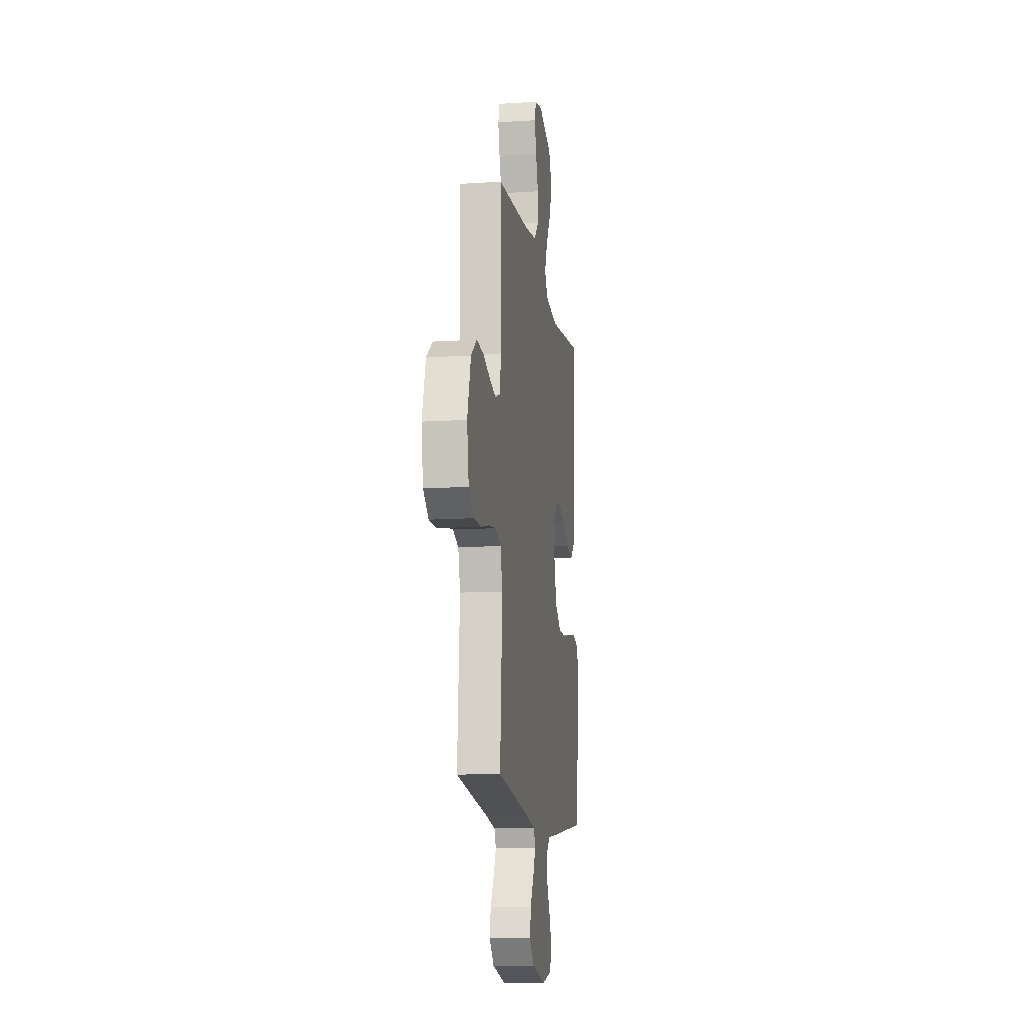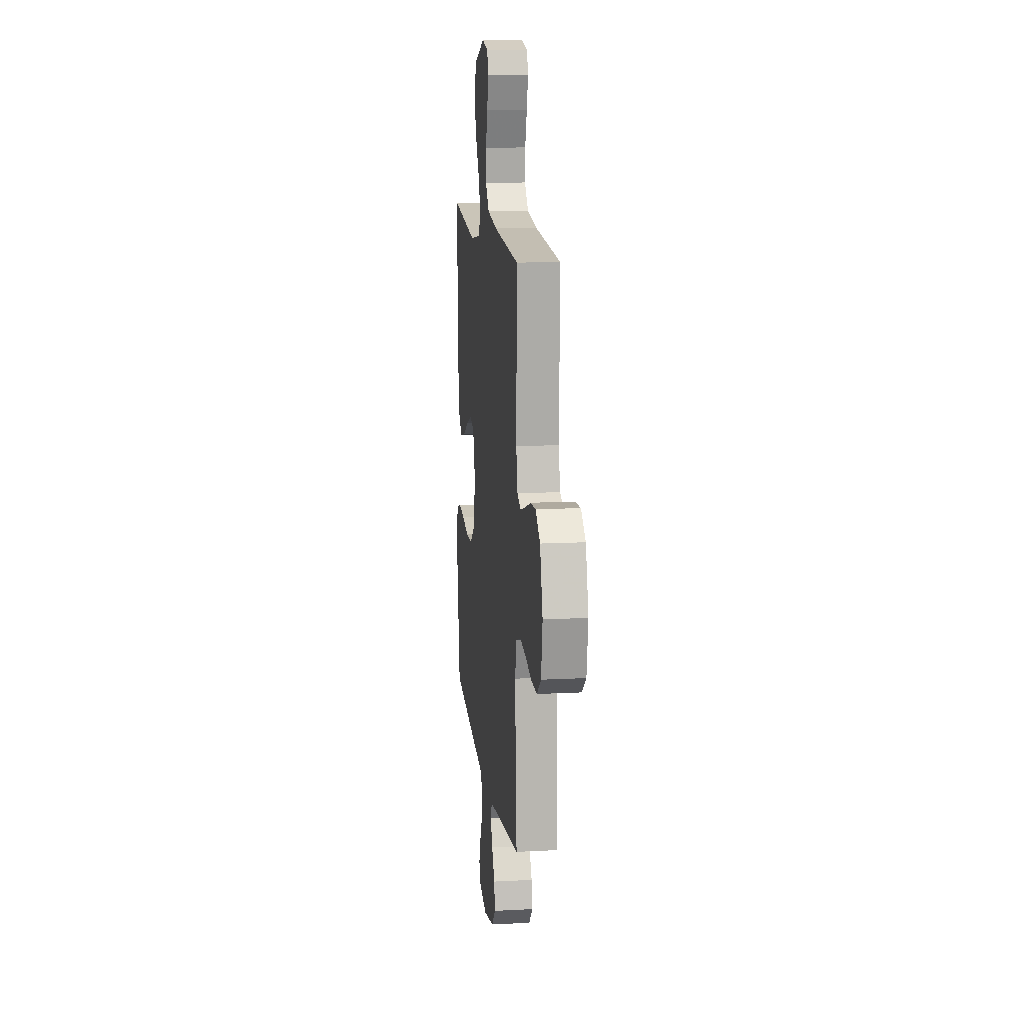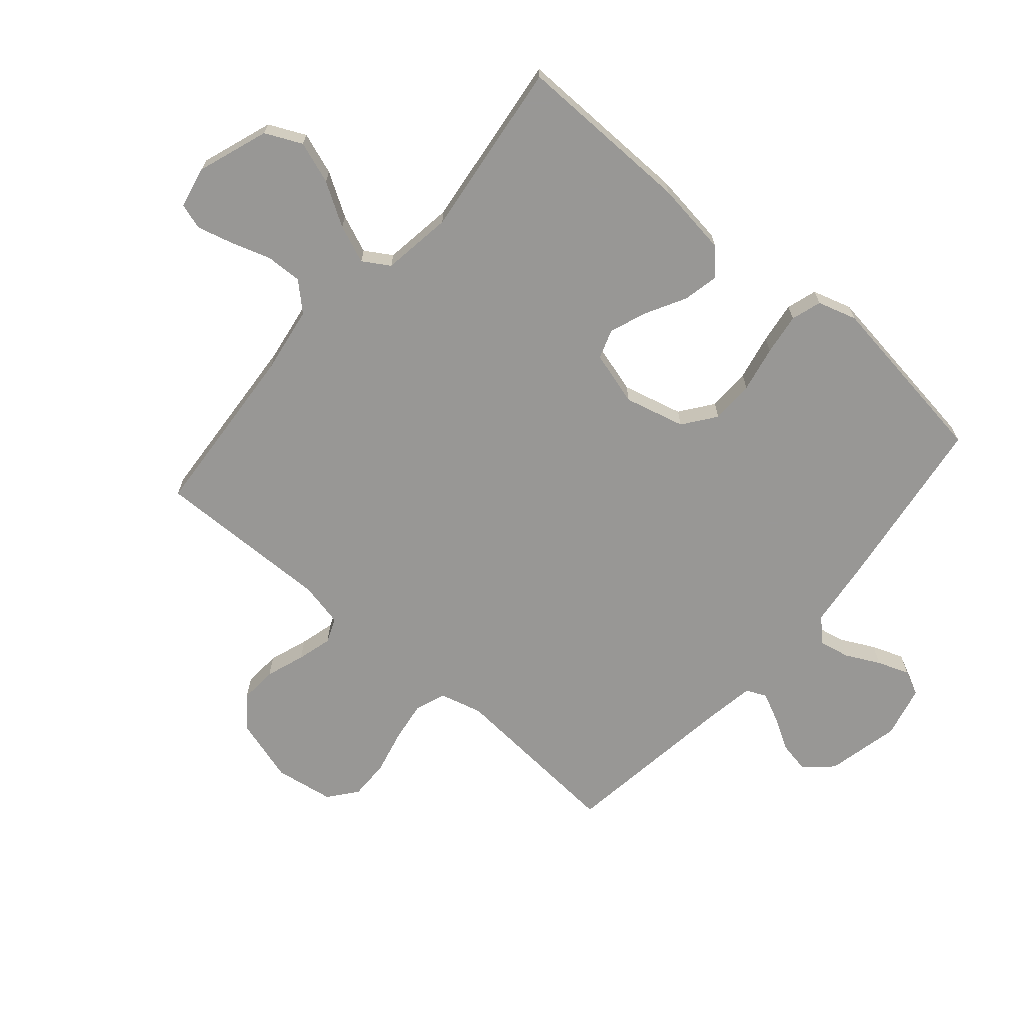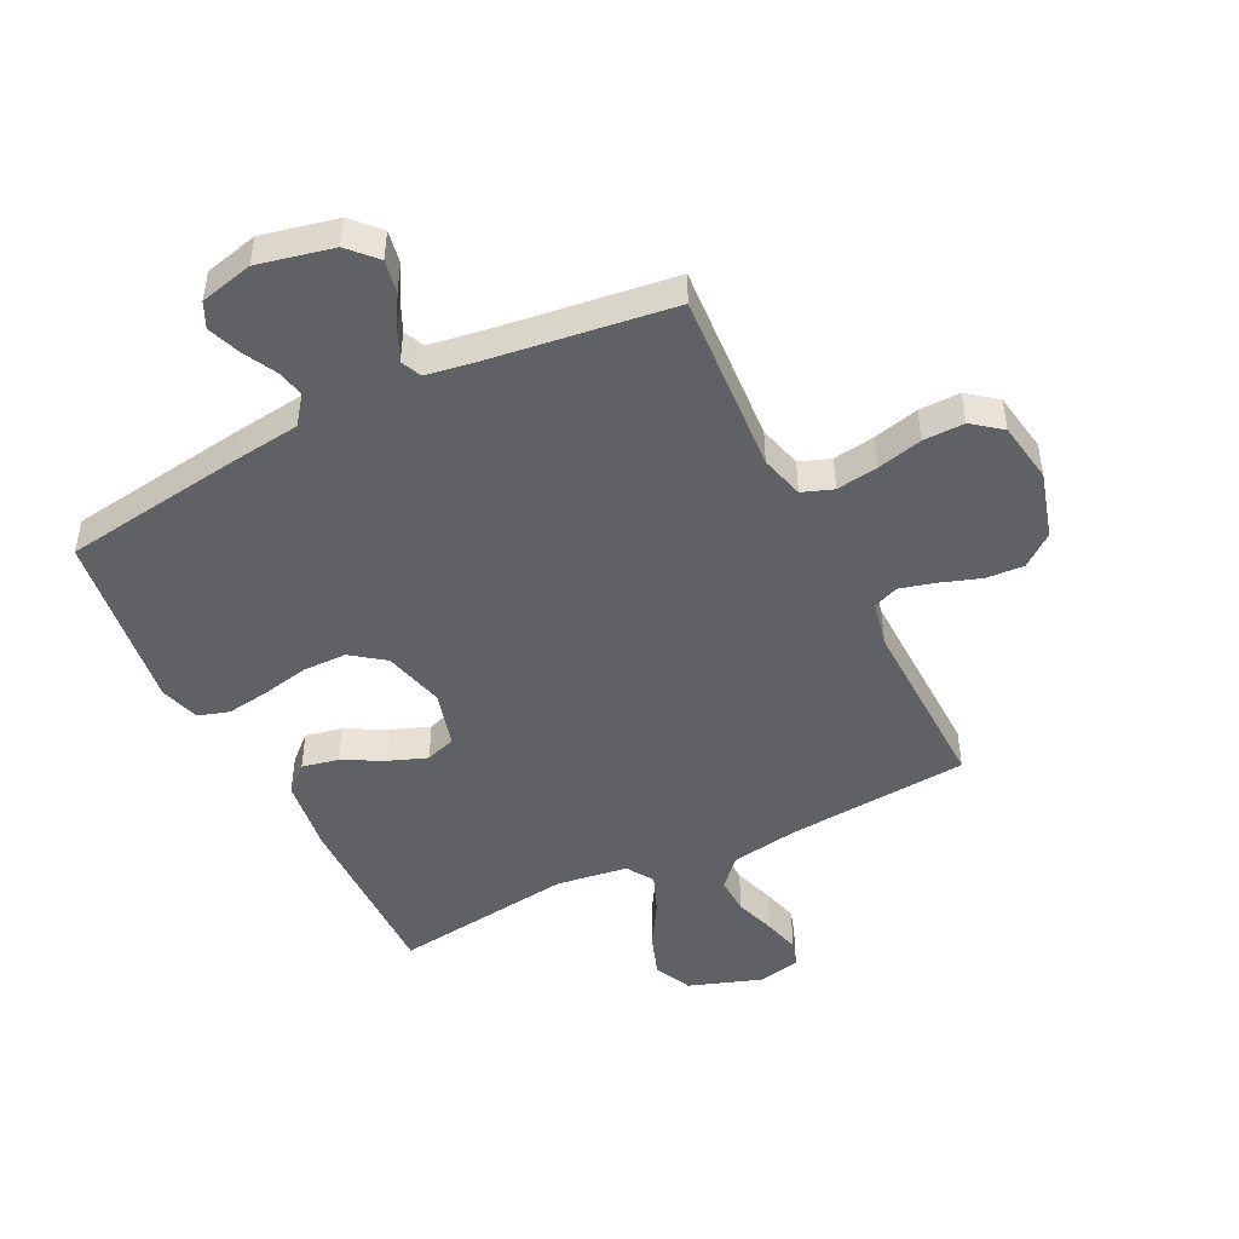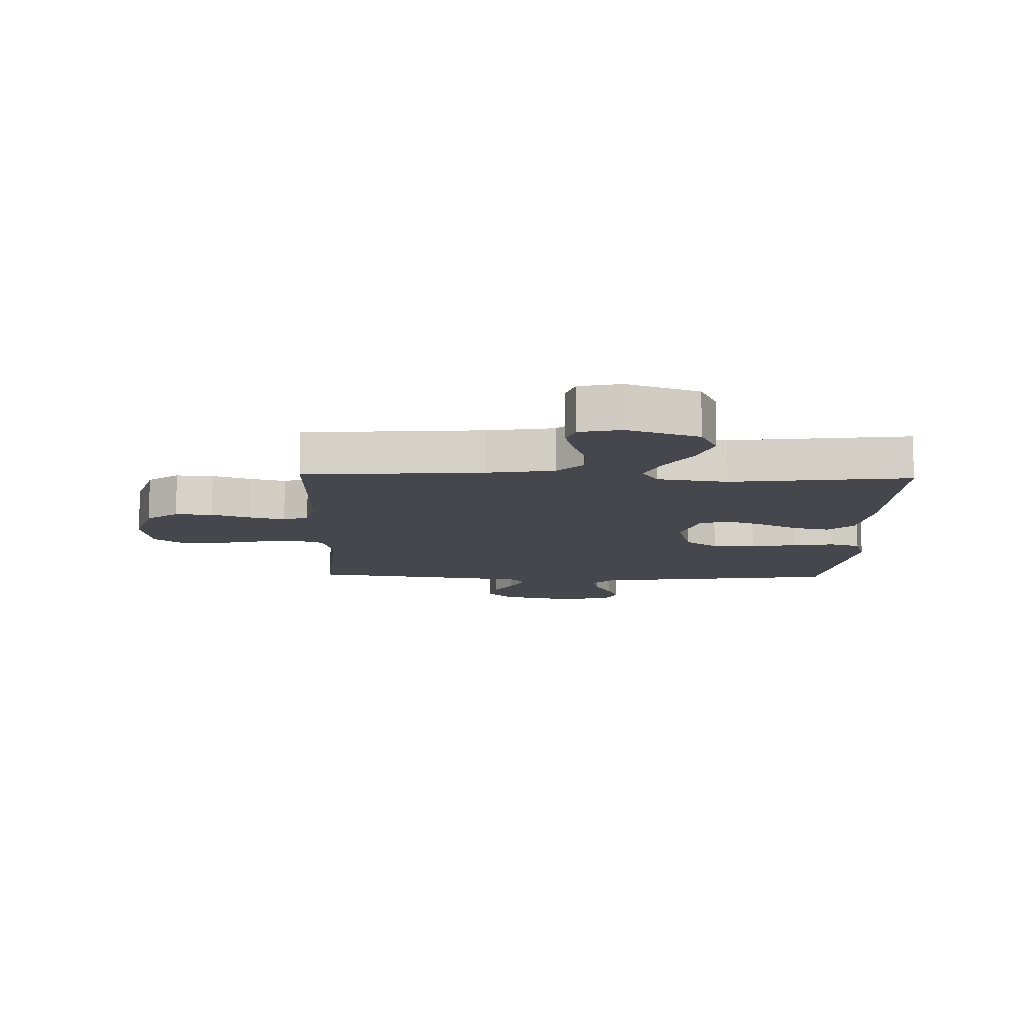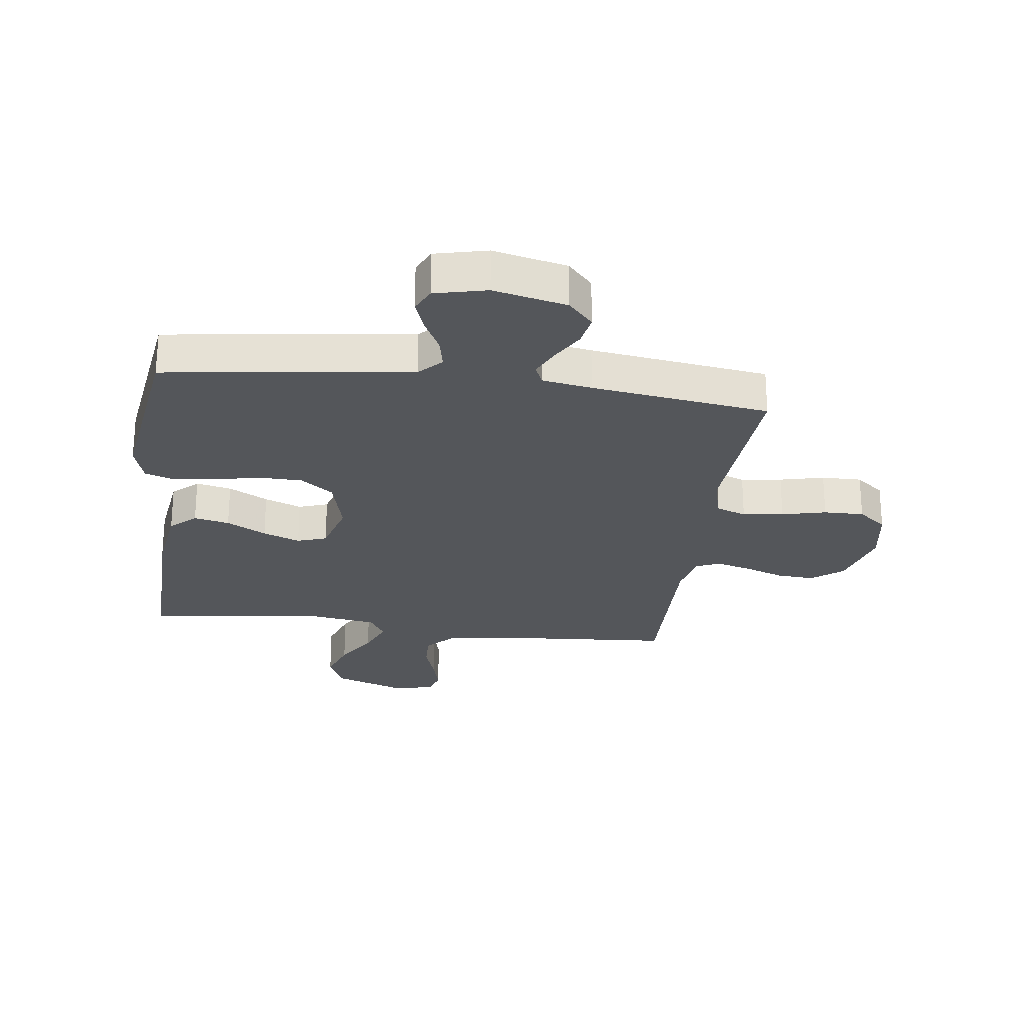
<metadata>
{"format":"obj","ext":"obj","renderer":"f3d","projection":"perspective","resolution":1024,"background":"white","views":[{"elev":-12.4,"azim":-81.4,"up":"+Z"},{"elev":13.1,"azim":-96.8,"up":"+Z"},{"elev":-68.2,"azim":49.2,"up":"+Y"},{"elev":-47.5,"azim":-153.4,"up":"+Y"},{"elev":-10.9,"azim":-1.7,"up":"+Y"},{"elev":-25.7,"azim":172.5,"up":"+Y"}]}
</metadata>
<code>
v -0.5 0.07 0.5
v -0.2 0.07 0.523
v -0.087 0.07 0.541
v -0.044 0.07 0.587
v -0.046 0.07 0.649
v -0.068 0.07 0.716
v -0.084 0.07 0.777
v -0.07 0.07 0.82
v 0 0.07 0.835
v 0.12 0.07 0.793
v 0.149 0.07 0.731
v 0.124 0.07 0.66
v 0.08 0.07 0.588
v 0.054 0.07 0.524
v 0.082 0.07 0.479
v 0.2 0.07 0.462
v 0.5 0.07 0.5
v 0.495 0.07 0.2
v 0.478 0.07 0.075
v 0.435 0.07 0.036
v 0.375 0.07 0.049
v 0.308 0.07 0.085
v 0.245 0.07 0.109
v 0.195 0.07 0.092
v 0.169 0.07 0
v 0.195 0.07 -0.102
v 0.25 0.07 -0.143
v 0.323 0.07 -0.144
v 0.401 0.07 -0.128
v 0.471 0.07 -0.118
v 0.522 0.07 -0.134
v 0.542 0.07 -0.2
v 0.5 0.07 -0.5
v 0.2 0.07 -0.542
v 0.085 0.07 -0.556
v 0.048 0.07 -0.594
v 0.059 0.07 -0.646
v 0.088 0.07 -0.703
v 0.108 0.07 -0.757
v 0.088 0.07 -0.799
v 0 0.07 -0.82
v -0.124 0.07 -0.792
v -0.166 0.07 -0.747
v -0.156 0.07 -0.693
v -0.124 0.07 -0.638
v -0.101 0.07 -0.589
v -0.116 0.07 -0.555
v -0.2 0.07 -0.541
v -0.5 0.07 -0.5
v -0.479 0.07 -0.2
v -0.498 0.07 -0.128
v -0.549 0.07 -0.109
v -0.618 0.07 -0.119
v -0.693 0.07 -0.137
v -0.761 0.07 -0.138
v -0.809 0.07 -0.1
v -0.825 0.07 0
v -0.793 0.07 0.11
v -0.74 0.07 0.151
v -0.677 0.07 0.147
v -0.611 0.07 0.124
v -0.552 0.07 0.108
v -0.51 0.07 0.125
v -0.494 0.07 0.2
v -0.5 0 0.5
v -0.2 0 0.523
v -0.087 0 0.541
v -0.044 0 0.587
v -0.046 0 0.649
v -0.068 0 0.716
v -0.084 0 0.777
v -0.07 0 0.82
v 0 0 0.835
v 0.12 0 0.793
v 0.149 0 0.731
v 0.124 0 0.66
v 0.08 0 0.588
v 0.054 0 0.524
v 0.082 0 0.479
v 0.2 0 0.462
v 0.5 0 0.5
v 0.495 0 0.2
v 0.478 0 0.075
v 0.435 0 0.036
v 0.375 0 0.049
v 0.308 0 0.085
v 0.245 0 0.109
v 0.195 0 0.092
v 0.169 0 0
v 0.195 0 -0.102
v 0.25 0 -0.143
v 0.323 0 -0.144
v 0.401 0 -0.128
v 0.471 0 -0.118
v 0.522 0 -0.134
v 0.542 0 -0.2
v 0.5 0 -0.5
v 0.2 0 -0.542
v 0.085 0 -0.556
v 0.048 0 -0.594
v 0.059 0 -0.646
v 0.088 0 -0.703
v 0.108 0 -0.757
v 0.088 0 -0.799
v 0 0 -0.82
v -0.124 0 -0.792
v -0.166 0 -0.747
v -0.156 0 -0.693
v -0.124 0 -0.638
v -0.101 0 -0.589
v -0.116 0 -0.555
v -0.2 0 -0.541
v -0.5 0 -0.5
v -0.479 0 -0.2
v -0.498 0 -0.128
v -0.549 0 -0.109
v -0.618 0 -0.119
v -0.693 0 -0.137
v -0.761 0 -0.138
v -0.809 0 -0.1
v -0.825 0 0
v -0.793 0 0.11
v -0.74 0 0.151
v -0.677 0 0.147
v -0.611 0 0.124
v -0.552 0 0.108
v -0.51 0 0.125
v -0.494 0 0.2
f 59 60 61
f 58 59 61
f 57 58 61
f 56 57 61
f 55 56 61
f 54 55 61
f 53 54 61
f 52 53 61 62
f 51 52 62 63
f 48 49 50
f 51 63 64
f 50 51 64
f 48 50 64
f 47 48 64
f 43 44 45
f 42 43 45
f 41 42 45
f 40 41 45
f 39 40 45
f 38 39 45
f 37 38 45
f 36 37 45 46
f 35 36 46 47
f 34 35 47
f 33 34 47
f 32 33 47
f 31 32 47
f 30 31 47
f 29 30 47
f 28 29 47
f 20 21 22
f 19 20 22
f 18 19 22
f 17 18 22
f 16 17 22
f 15 16 22 23
f 14 15 23 24
f 11 12 13
f 10 11 13
f 9 10 13
f 8 9 13
f 7 8 13
f 6 7 13
f 5 6 13
f 4 5 13 14
f 14 24 25
f 4 14 25
f 3 4 25
f 64 1 2
f 3 25 26
f 2 3 26
f 64 2 26
f 47 64 26
f 27 28 47
f 26 27 47
f 125 124 123
f 125 123 122
f 125 122 121
f 125 121 120
f 125 120 119
f 125 119 118
f 125 118 117
f 126 125 117 116
f 127 126 116 115
f 114 113 112
f 128 127 115
f 128 115 114
f 128 114 112
f 128 112 111
f 109 108 107
f 109 107 106
f 109 106 105
f 109 105 104
f 109 104 103
f 109 103 102
f 109 102 101
f 110 109 101 100
f 111 110 100 99
f 111 99 98
f 111 98 97
f 111 97 96
f 111 96 95
f 111 95 94
f 111 94 93
f 111 93 92
f 86 85 84
f 86 84 83
f 86 83 82
f 86 82 81
f 86 81 80
f 87 86 80 79
f 88 87 79 78
f 77 76 75
f 77 75 74
f 77 74 73
f 77 73 72
f 77 72 71
f 77 71 70
f 77 70 69
f 78 77 69 68
f 89 88 78
f 89 78 68
f 89 68 67
f 66 65 128
f 90 89 67
f 90 67 66
f 90 66 128
f 90 128 111
f 111 92 91
f 111 91 90
f 1 65 66 2
f 2 66 67 3
f 3 67 68 4
f 4 68 69 5
f 5 69 70 6
f 6 70 71 7
f 7 71 72 8
f 8 72 73 9
f 9 73 74 10
f 10 74 75 11
f 11 75 76 12
f 12 76 77 13
f 13 77 78 14
f 14 78 79 15
f 15 79 80 16
f 16 80 81 17
f 17 81 82 18
f 18 82 83 19
f 19 83 84 20
f 20 84 85 21
f 21 85 86 22
f 22 86 87 23
f 23 87 88 24
f 24 88 89 25
f 25 89 90 26
f 26 90 91 27
f 27 91 92 28
f 28 92 93 29
f 29 93 94 30
f 30 94 95 31
f 31 95 96 32
f 32 96 97 33
f 33 97 98 34
f 34 98 99 35
f 35 99 100 36
f 36 100 101 37
f 37 101 102 38
f 38 102 103 39
f 39 103 104 40
f 40 104 105 41
f 41 105 106 42
f 42 106 107 43
f 43 107 108 44
f 44 108 109 45
f 45 109 110 46
f 46 110 111 47
f 47 111 112 48
f 48 112 113 49
f 49 113 114 50
f 50 114 115 51
f 51 115 116 52
f 52 116 117 53
f 53 117 118 54
f 54 118 119 55
f 55 119 120 56
f 56 120 121 57
f 57 121 122 58
f 58 122 123 59
f 59 123 124 60
f 60 124 125 61
f 61 125 126 62
f 62 126 127 63
f 63 127 128 64
f 64 128 65 1

</code>
